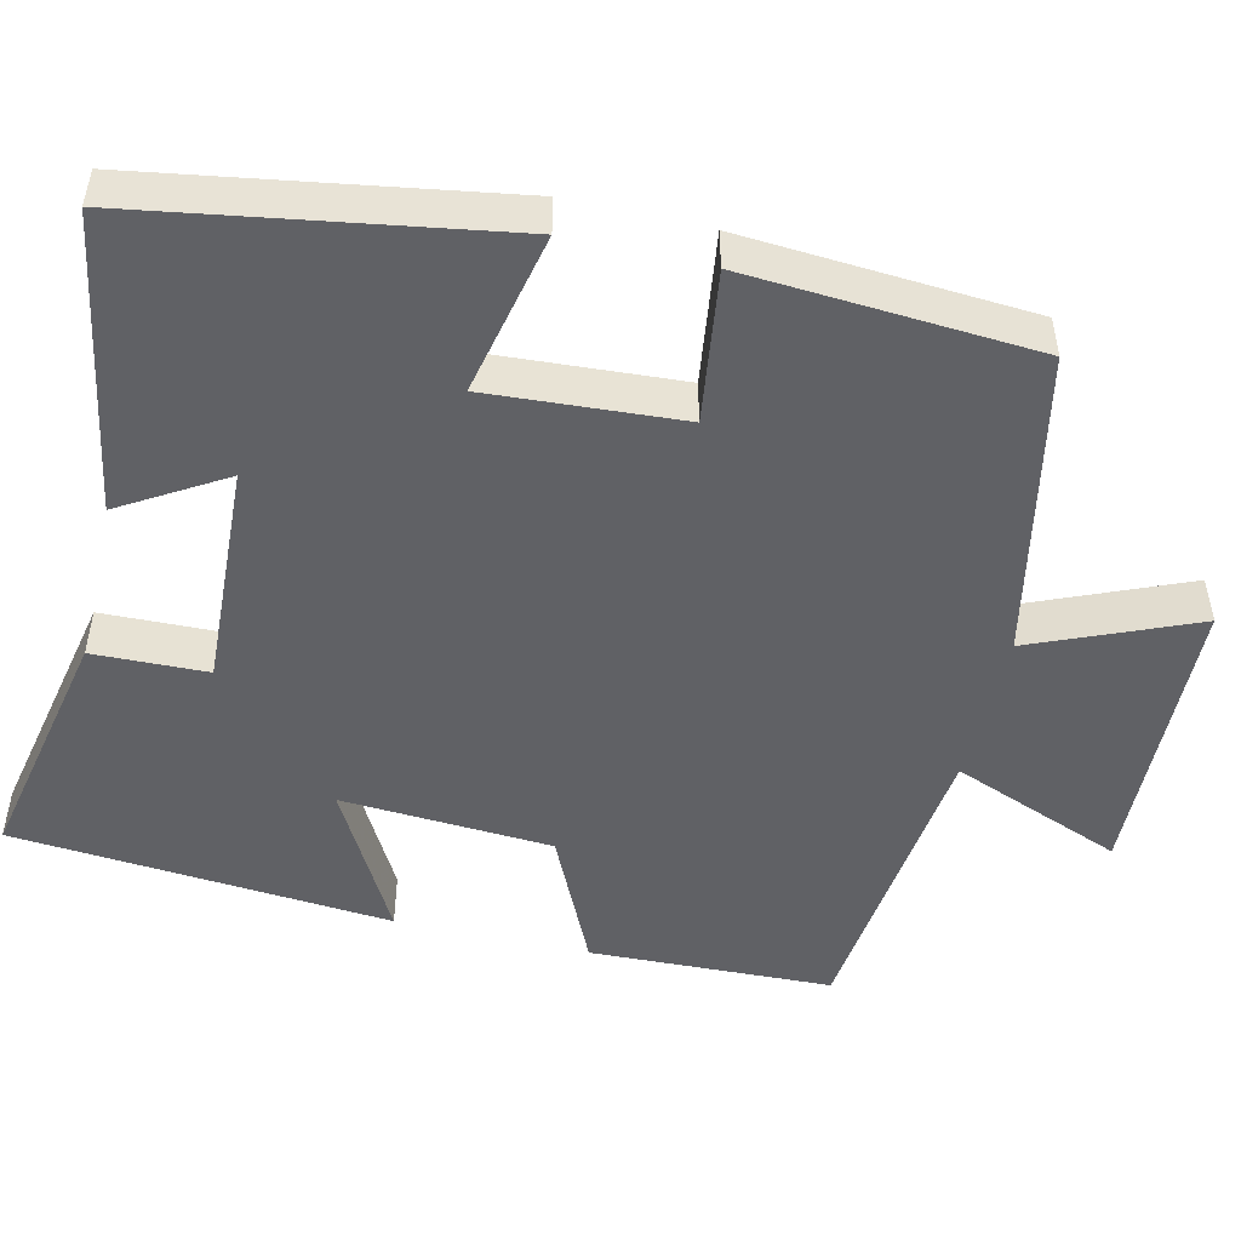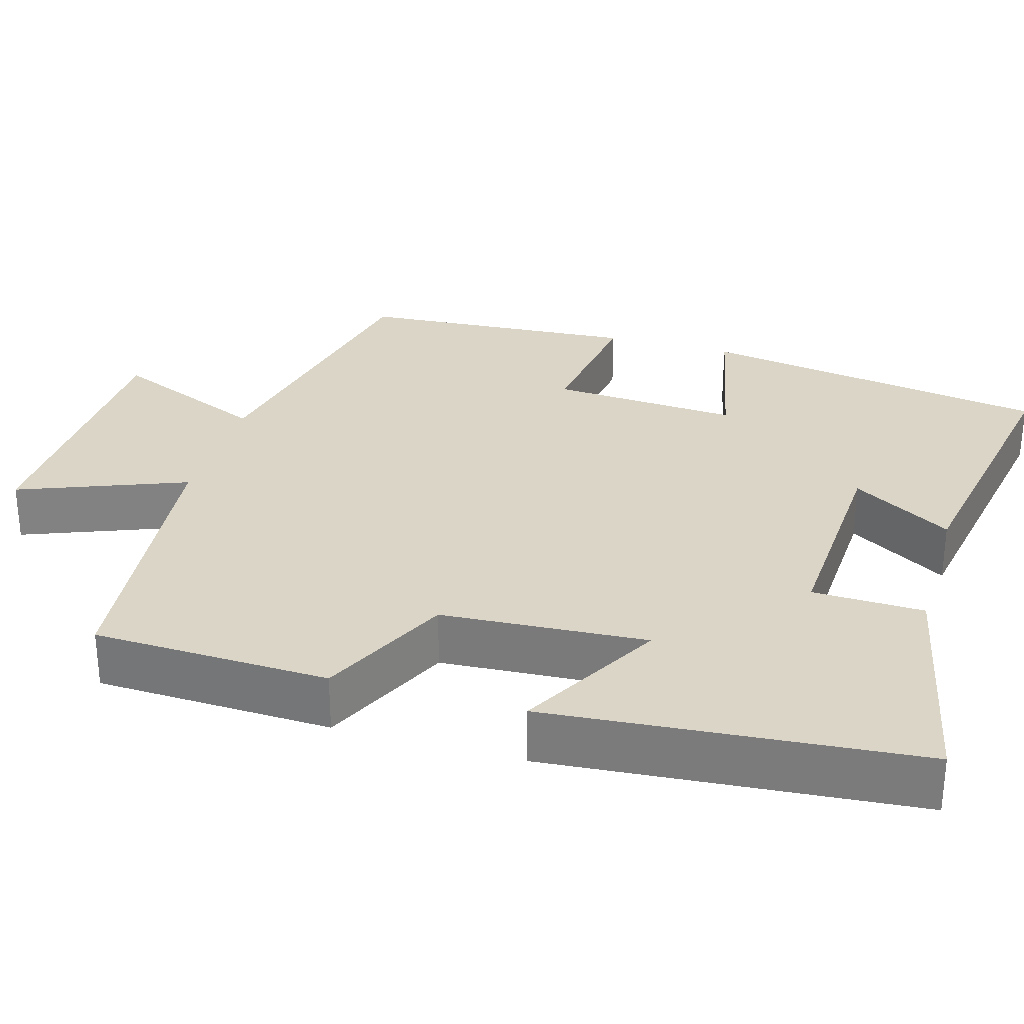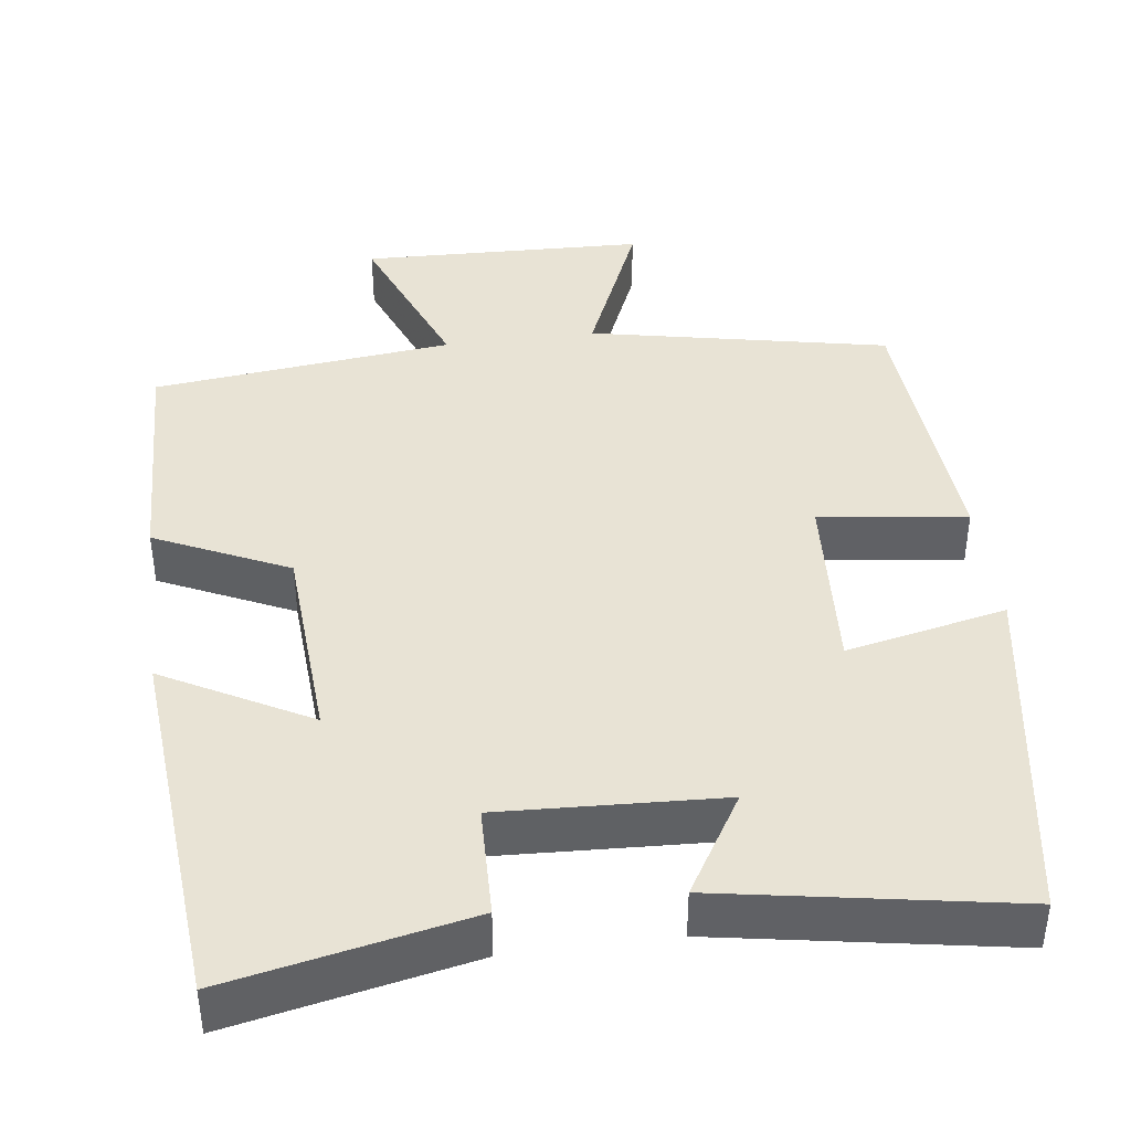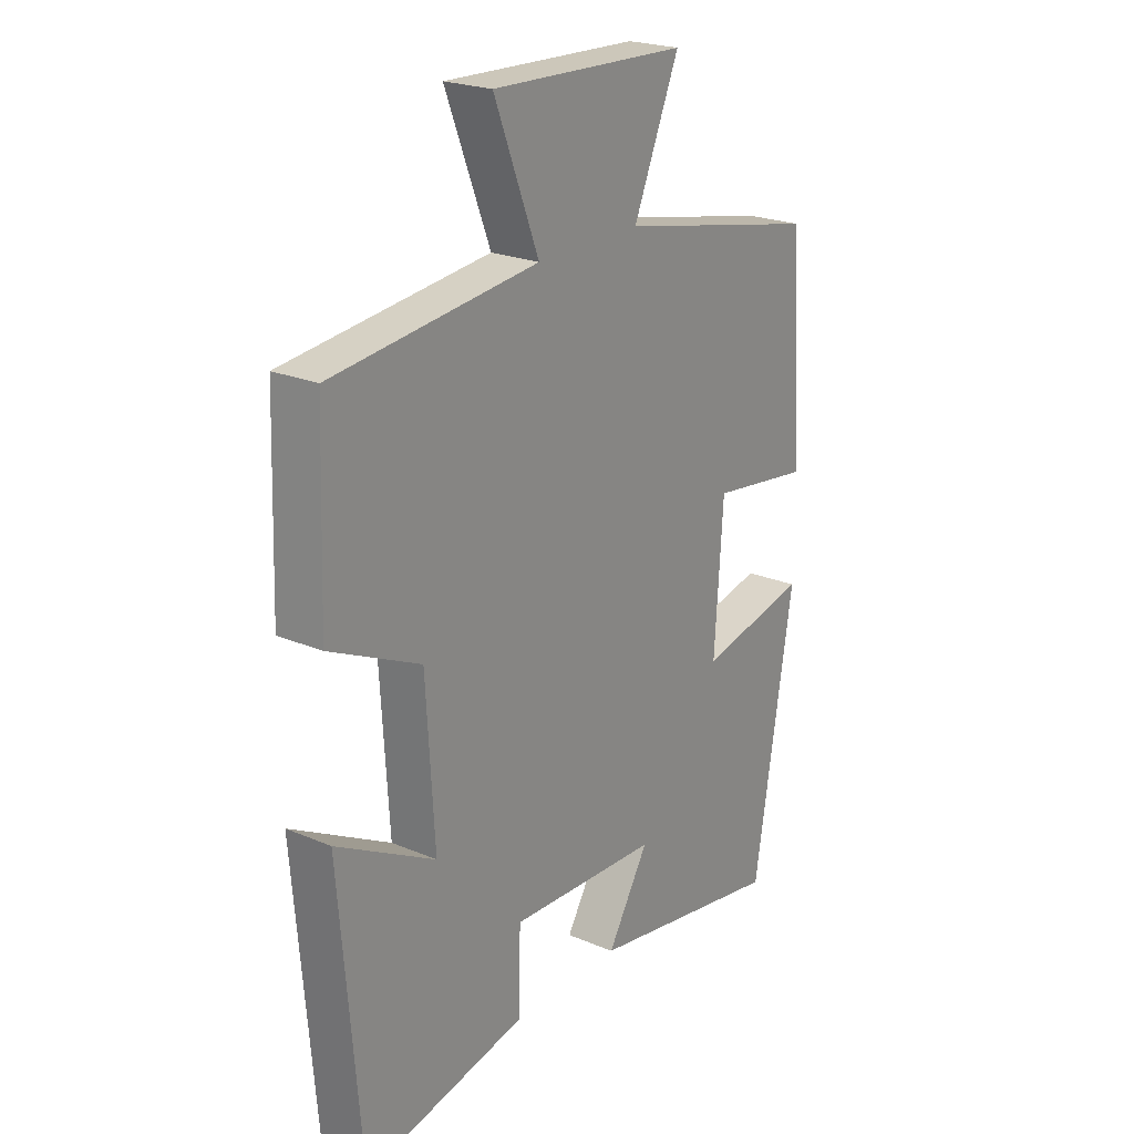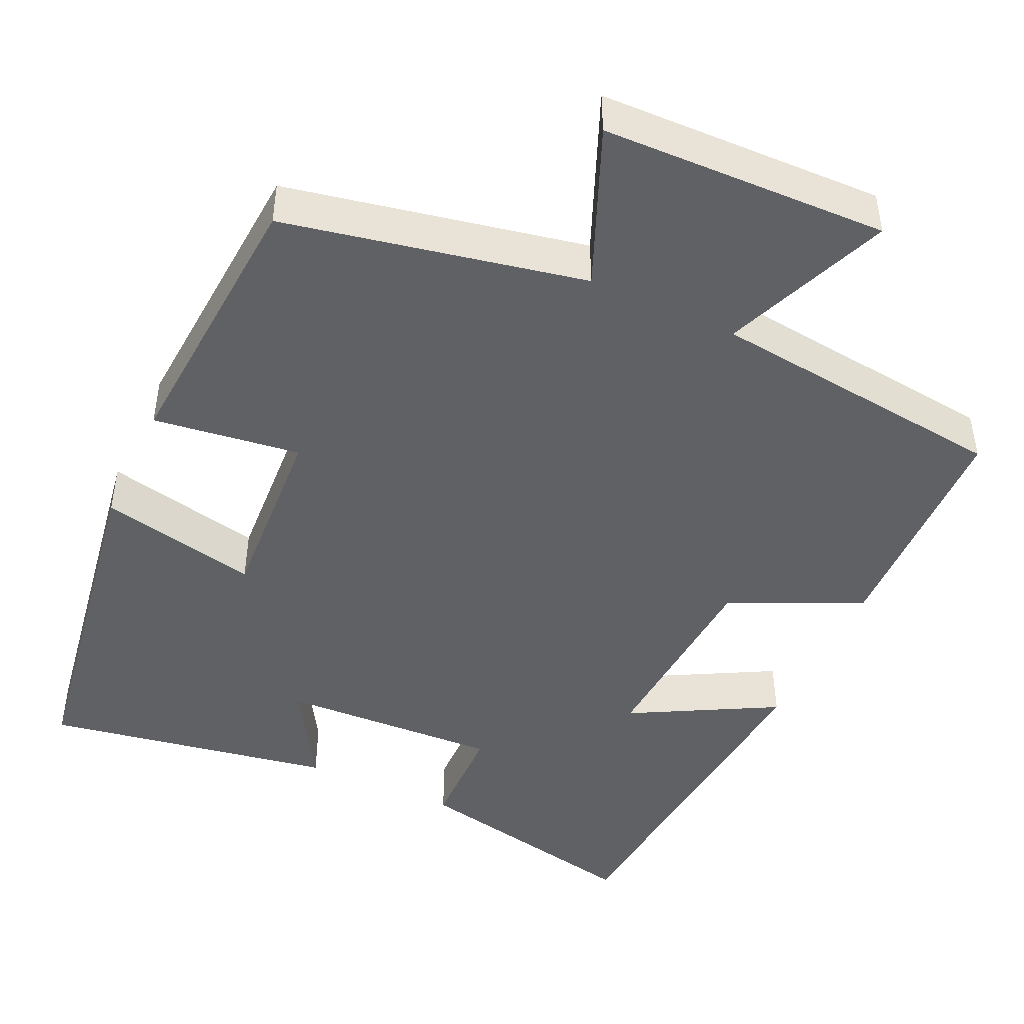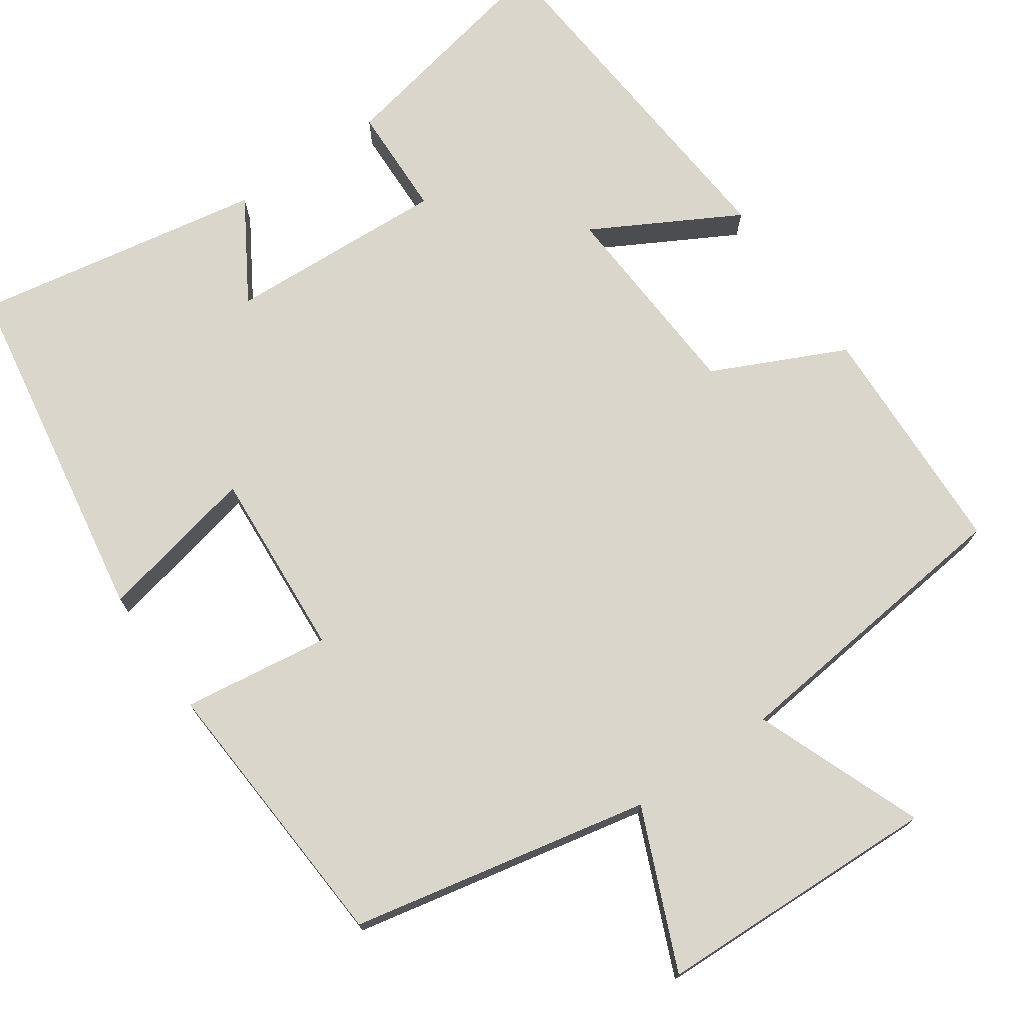
<metadata>
{"format":"obj","ext":"obj","renderer":"f3d","projection":"perspective","resolution":1024,"background":"white","views":[{"elev":-49.4,"azim":-103.3,"up":"+Y"},{"elev":29.5,"azim":106.2,"up":"+Y"},{"elev":41.1,"azim":172.4,"up":"+Y"},{"elev":22.7,"azim":126.0,"up":"+Z"},{"elev":-45.8,"azim":-25.1,"up":"+Y"},{"elev":73.8,"azim":-34.7,"up":"+Y"}]}
</metadata>
<code>
v -0.476 0.07 0.421
v -0.093 0.07 0.5
v -0.179 0.07 0.703
v 0.187 0.07 0.715
v 0.103 0.07 0.5
v 0.489 0.07 0.457
v 0.5 0.07 0.153
v 0.33 0.07 0.073
v 0.314 0.07 -0.191
v 0.5 0.07 -0.089
v 0.461 0.07 -0.563
v 0.154 0.07 -0.5
v 0.15 0.07 -0.357
v -0.132 0.07 -0.371
v -0.054 0.07 -0.5
v -0.426 0.07 -0.566
v -0.5 0.07 -0.113
v -0.295 0.07 -0.157
v -0.311 0.07 0.085
v -0.5 0.07 0.059
v -0.476 0 0.421
v -0.093 0 0.5
v -0.179 0 0.703
v 0.187 0 0.715
v 0.103 0 0.5
v 0.489 0 0.457
v 0.5 0 0.153
v 0.33 0 0.073
v 0.314 0 -0.191
v 0.5 0 -0.089
v 0.461 0 -0.563
v 0.154 0 -0.5
v 0.15 0 -0.357
v -0.132 0 -0.371
v -0.054 0 -0.5
v -0.426 0 -0.566
v -0.5 0 -0.113
v -0.295 0 -0.157
v -0.311 0 0.085
v -0.5 0 0.059
f 19 20 1 2
f 18 19 2
f 15 16 17 18
f 14 15 18
f 13 14 18 2
f 10 11 12 13
f 9 10 13
f 8 9 13 2
f 5 6 7 8
f 5 8 2 3
f 3 4 5
f 22 21 40 39
f 22 39 38
f 38 37 36 35
f 38 35 34
f 22 38 34 33
f 33 32 31 30
f 33 30 29
f 22 33 29 28
f 28 27 26 25
f 23 22 28 25
f 25 24 23
f 1 21 22 2
f 2 22 23 3
f 3 23 24 4
f 4 24 25 5
f 5 25 26 6
f 6 26 27 7
f 7 27 28 8
f 8 28 29 9
f 9 29 30 10
f 10 30 31 11
f 11 31 32 12
f 12 32 33 13
f 13 33 34 14
f 14 34 35 15
f 15 35 36 16
f 16 36 37 17
f 17 37 38 18
f 18 38 39 19
f 19 39 40 20
f 20 40 21 1

</code>
